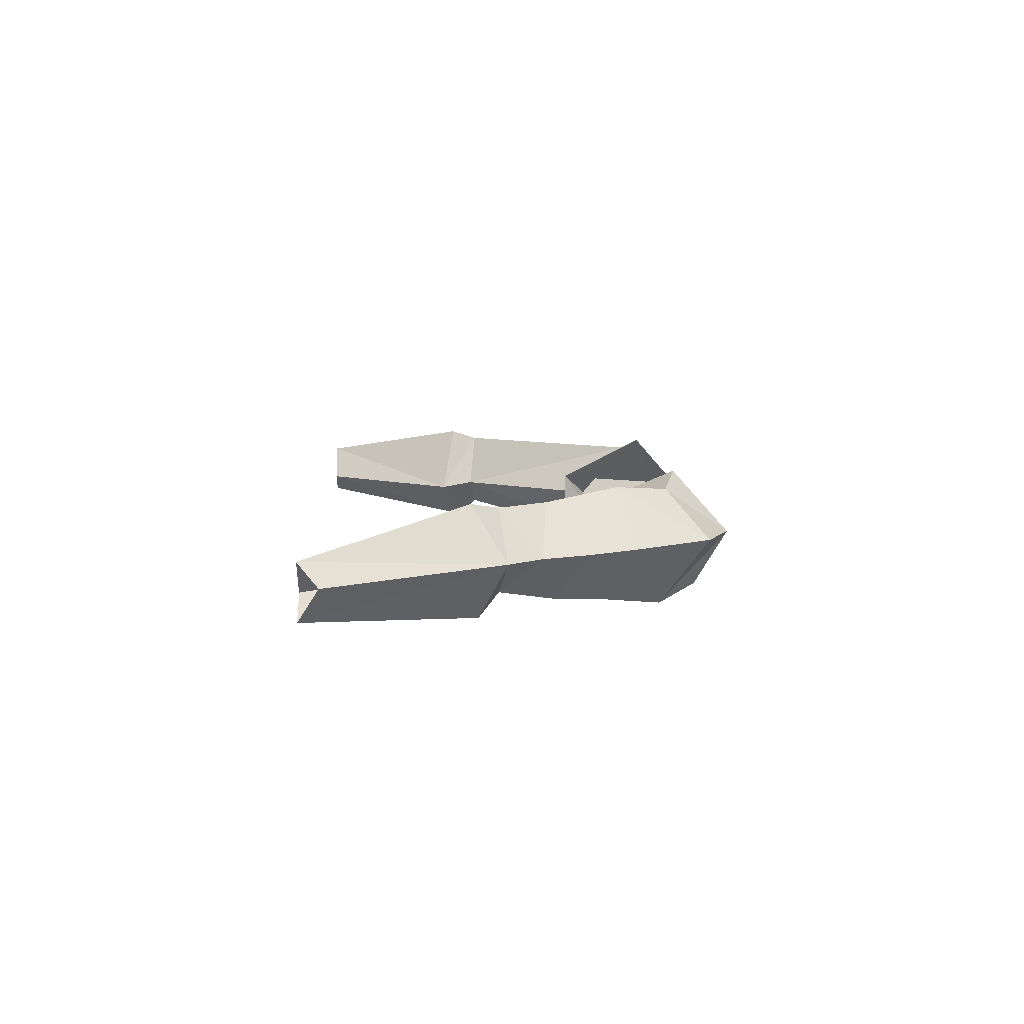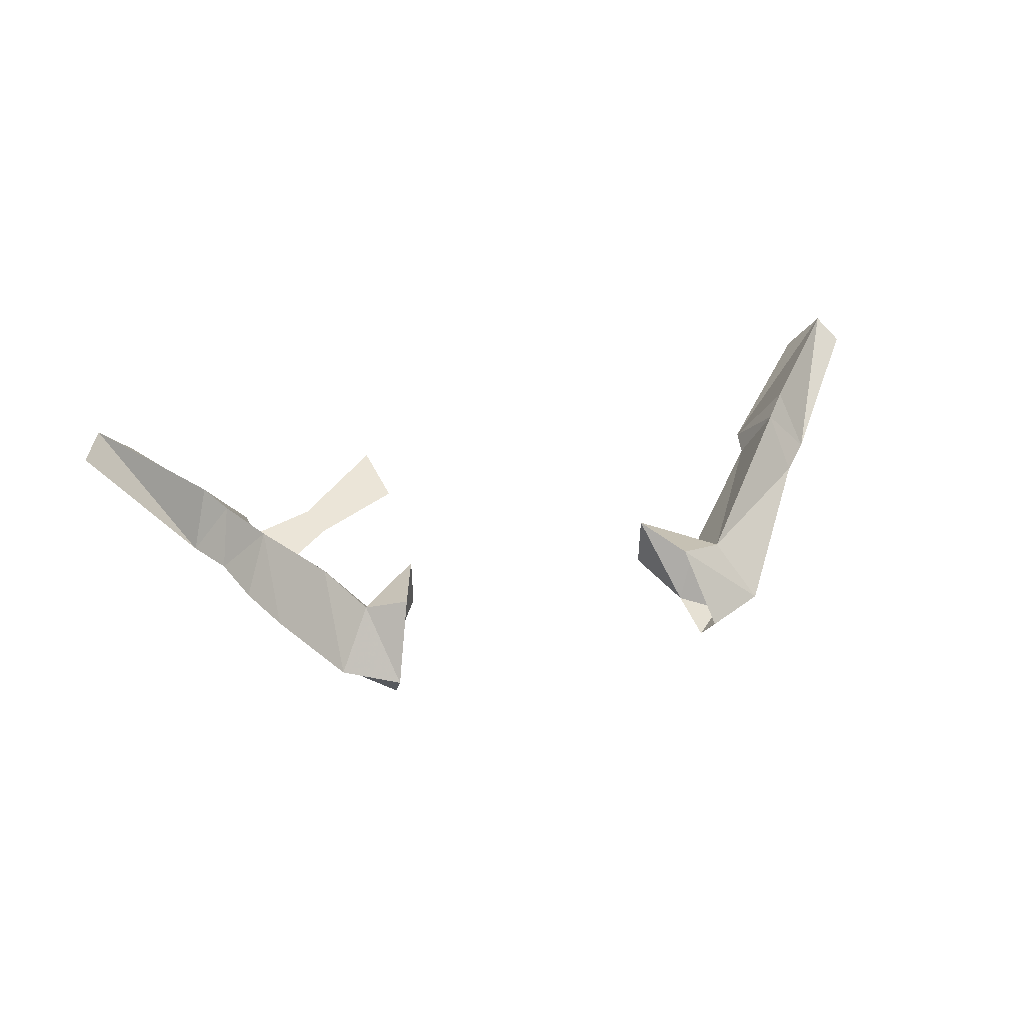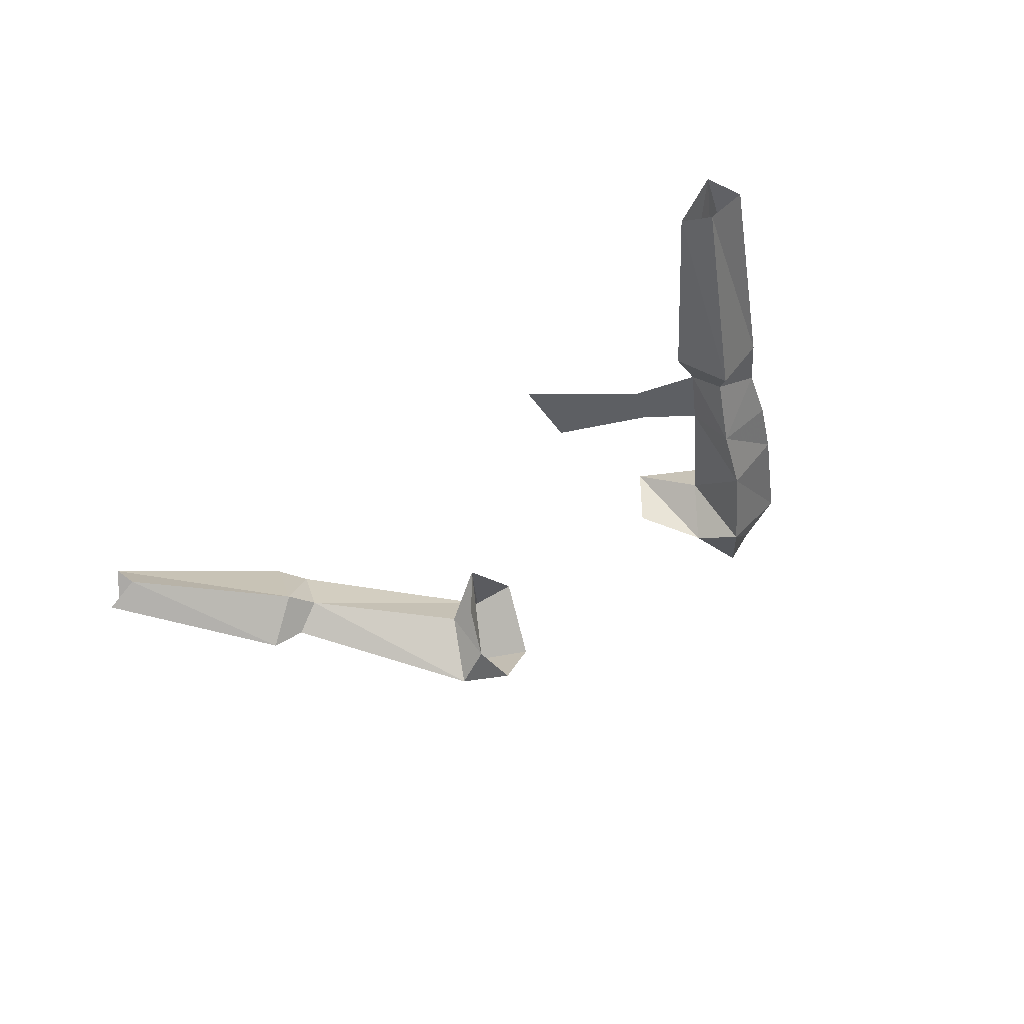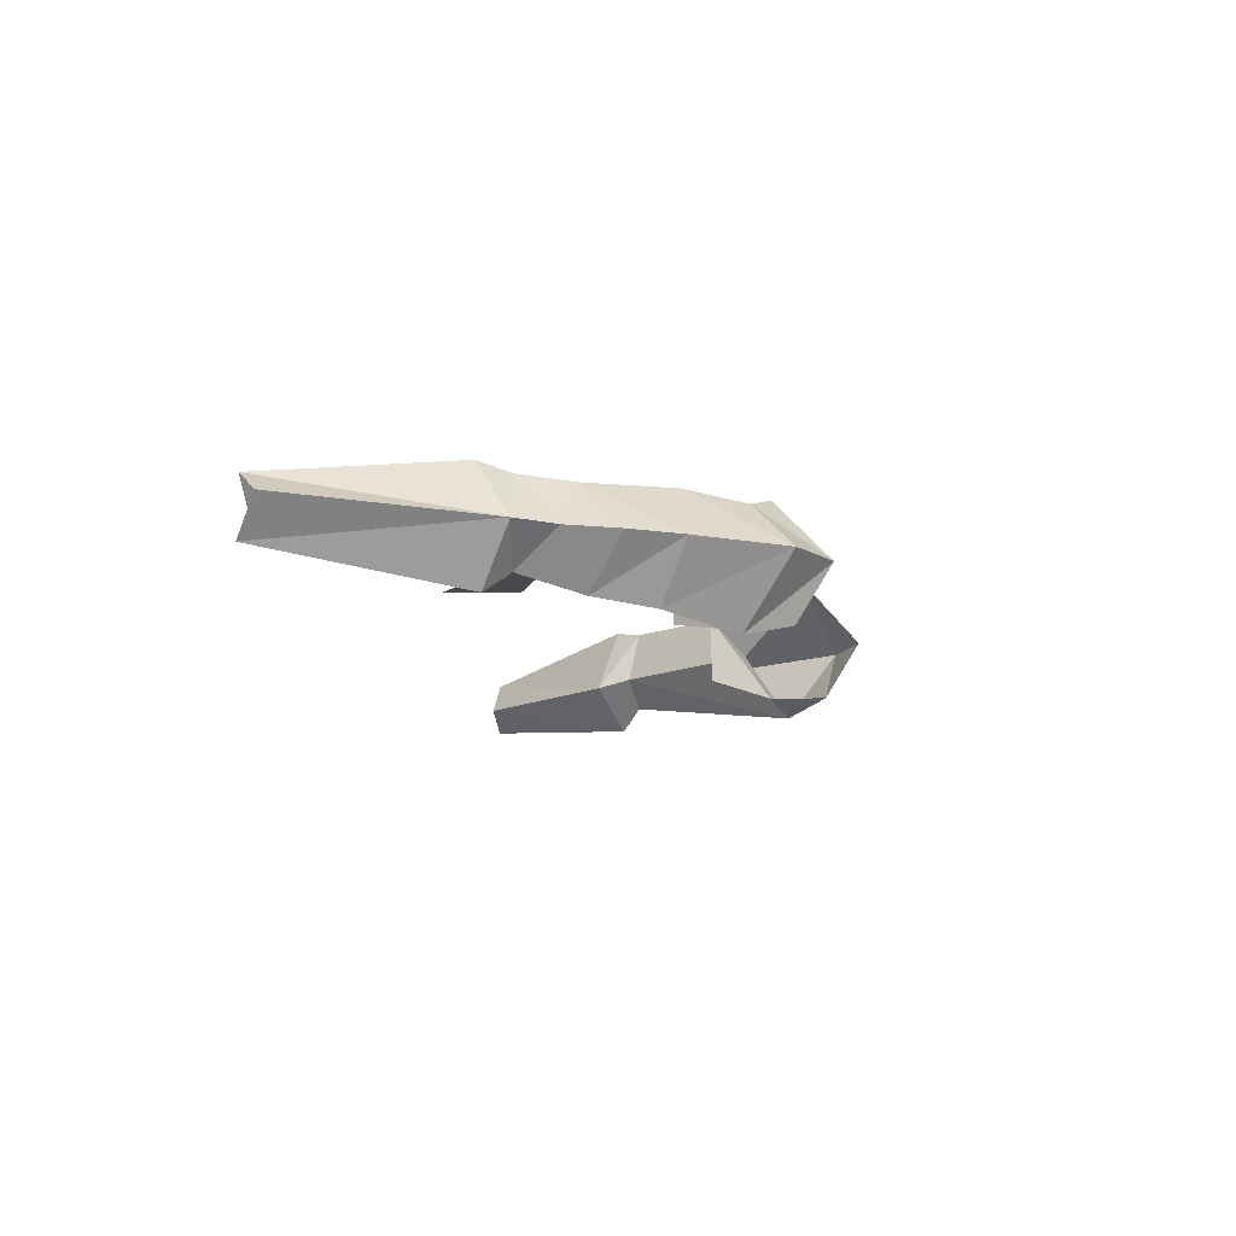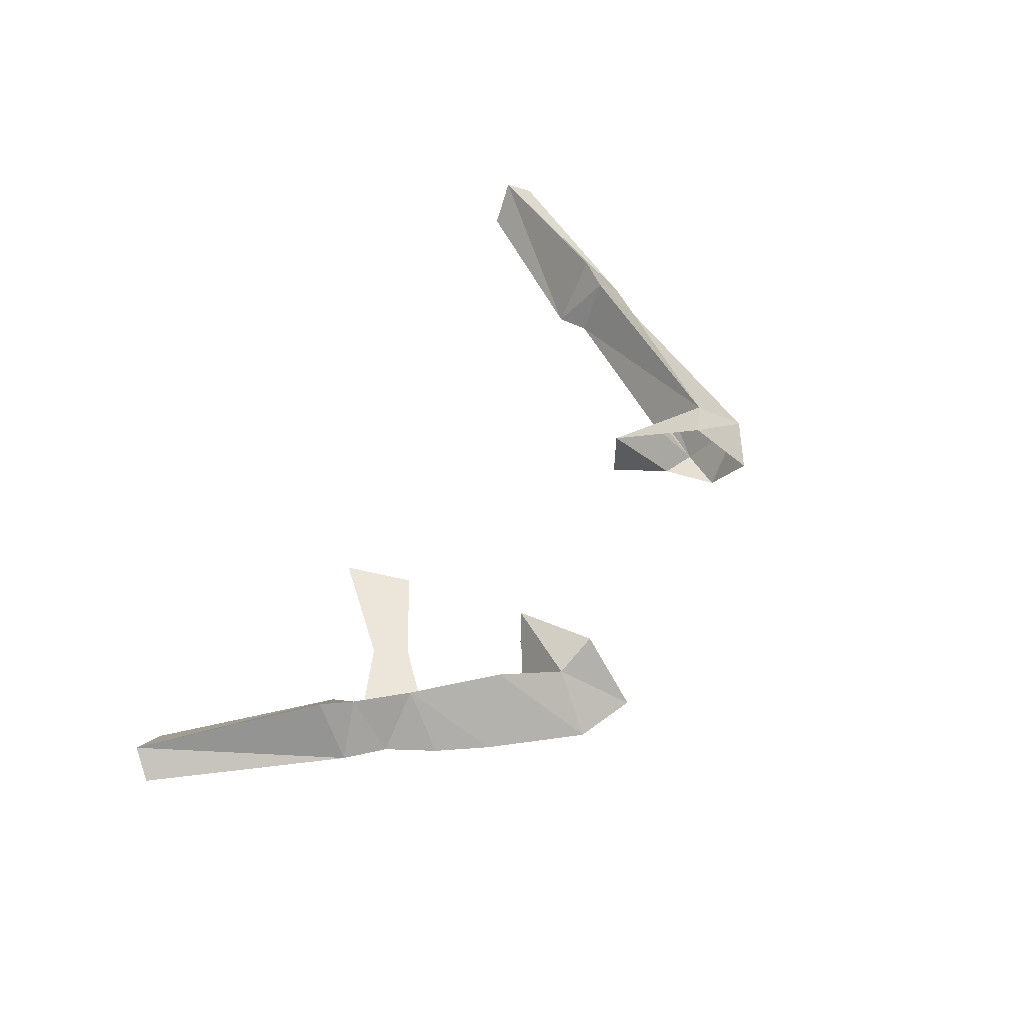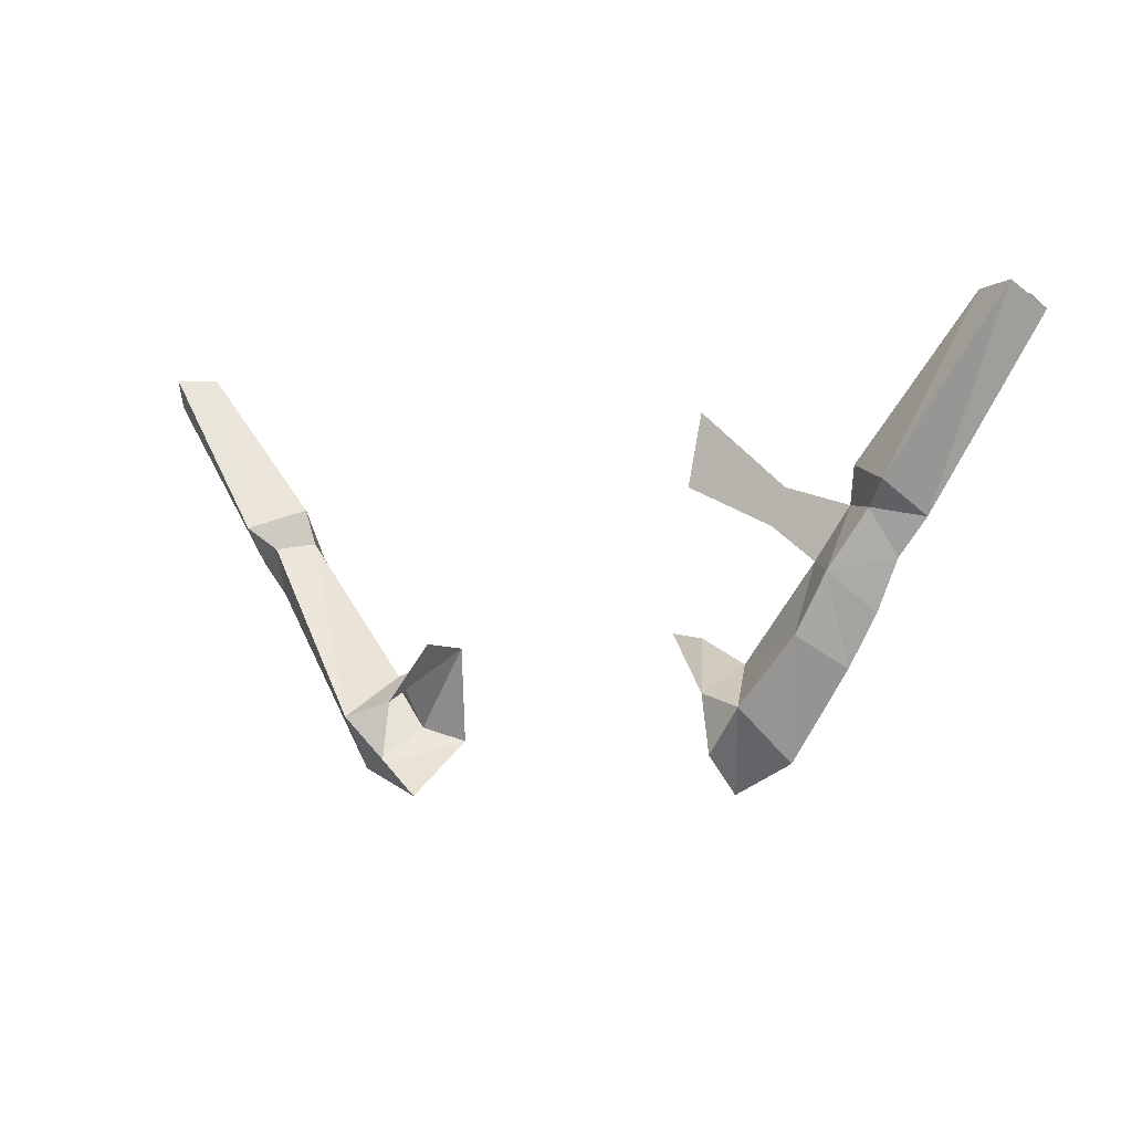
<metadata>
{"format":"obj","ext":"obj","renderer":"f3d","projection":"perspective","resolution":1024,"background":"white","views":[{"elev":8.5,"azim":-93.3,"up":"+Z"},{"elev":46.0,"azim":-13.5,"up":"+Z"},{"elev":-40.4,"azim":-137.9,"up":"+Z"},{"elev":-12.6,"azim":-80.2,"up":"+Z"},{"elev":55.4,"azim":-64.7,"up":"+Z"},{"elev":-6.5,"azim":-151.1,"up":"+Y"}]}
</metadata>
<code>
v -0.1484 -1.203 0.3047
v -0.1484 -1.203 0.2344
v -0.1875 -1.266 0.2188
v -0.2109 -1.234 0.2734
v -0.2188 -1.289 0.3359
v -0.1719 -1.305 0.3516
v -0.1953 -1.367 0.2812
v -0.2578 -1.336 0.2812
v -0.2344 -1.281 0.2031
v -0.1953 -1.328 0.2188
v -0.2891 -1.211 0.2188
v -0.2891 -1.133 0.2734
v -0.2578 -1.227 0.3438
v -0.3203 -1.242 0.2812
v -0.3203 -1.141 0.3359
v -0.3516 -1.188 0.2812
v -0.3203 -1.148 0.2266
v -0.3281 -1.078 0.2734
v -0.3594 -1.086 0.3359
v -0.375 -1.133 0.2812
v -0.3594 -1.086 0.2422
v -0.3359 -1.039 0.2656
v -0.3828 -1.055 0.3438
v -0.4062 -1.094 0.2812
v -0.3828 -1.062 0.2188
v -0.4688 -0.875 0.2656
v -0.5078 -0.875 0.3047
v -0.5312 -0.8984 0.2812
v -0.5078 -0.875 0.2422
v -0.2422 -1.094 0.2734
v -0.2578 -1.055 0.2734
v -0.1484 -1.047 0.2734
v -0.1641 -0.9688 0.2734
v 0.1484 -1.203 0.3047
v 0.1875 -1.266 0.2188
v 0.1484 -1.203 0.2344
v 0.2109 -1.234 0.2734
v 0.2344 -1.281 0.2031
v 0.1953 -1.328 0.2188
v 0.2578 -1.336 0.2812
v 0.1953 -1.367 0.2812
v 0.1719 -1.305 0.3516
v 0.2188 -1.289 0.3359
v 0.3281 -1.078 0.2734
v 0.3594 -1.086 0.2422
v 0.375 -1.133 0.2812
v 0.3594 -1.086 0.3359
v 0.3359 -1.039 0.2656
v 0.3828 -1.062 0.2188
v 0.4062 -1.094 0.2812
v 0.3828 -1.055 0.3438
v 0.5078 -0.875 0.3047
v 0.4688 -0.875 0.2656
v 0.5078 -0.875 0.2422
v 0.5312 -0.8984 0.2812
f 1 2 3
f 1 3 4
f 1 4 5
f 1 5 6
f 6 5 7
f 7 5 8
f 7 8 9
f 7 9 10
f 10 9 3
f 3 9 4
f 12 15 13
f 13 15 14
f 14 15 16
f 14 16 17
f 14 17 11
f 11 17 12
f 12 17 18
f 12 18 15
f 18 30 12
f 18 12 31
f 18 31 30
f 30 31 32
f 30 32 33
f 30 33 31
f 30 31 12
f 31 33 32
f 4 9 11
f 4 11 12
f 4 12 13
f 4 13 5
f 5 13 8
f 8 13 14
f 8 14 11
f 8 11 9
f 15 18 19
f 15 19 20
f 15 20 16
f 16 20 17
f 17 20 21
f 17 21 18
f 18 21 22
f 18 22 19
f 19 22 23
f 19 23 24
f 19 24 20
f 20 24 21
f 21 24 25
f 21 25 22
f 34 35 36
f 35 34 37
f 35 37 38
f 35 38 39
f 39 38 40
f 39 40 41
f 41 40 42
f 42 40 43
f 42 43 34
f 34 43 37
f 22 25 26
f 22 26 27
f 22 27 23
f 23 27 24
f 24 27 28
f 24 28 29
f 24 29 25
f 25 29 26
f 37 43 44
f 37 44 38
f 38 44 45
f 38 45 46
f 38 46 40
f 40 46 43
f 43 46 47
f 43 47 44
f 44 47 48
f 44 48 45
f 45 48 49
f 45 49 50
f 45 50 46
f 46 50 47
f 47 50 51
f 47 51 48
f 48 51 52
f 48 52 53
f 48 53 49
f 49 53 54
f 49 54 50
f 50 54 55
f 50 55 52
f 50 52 51

</code>
